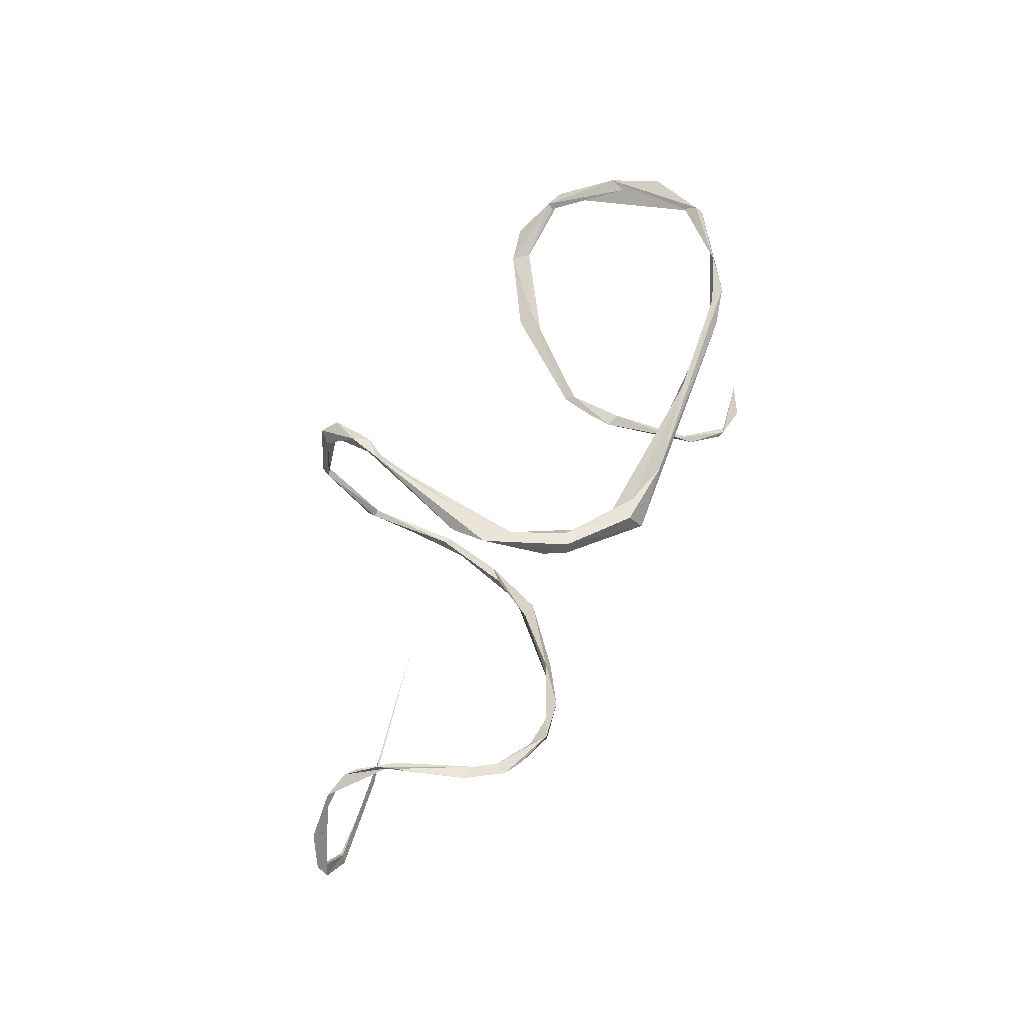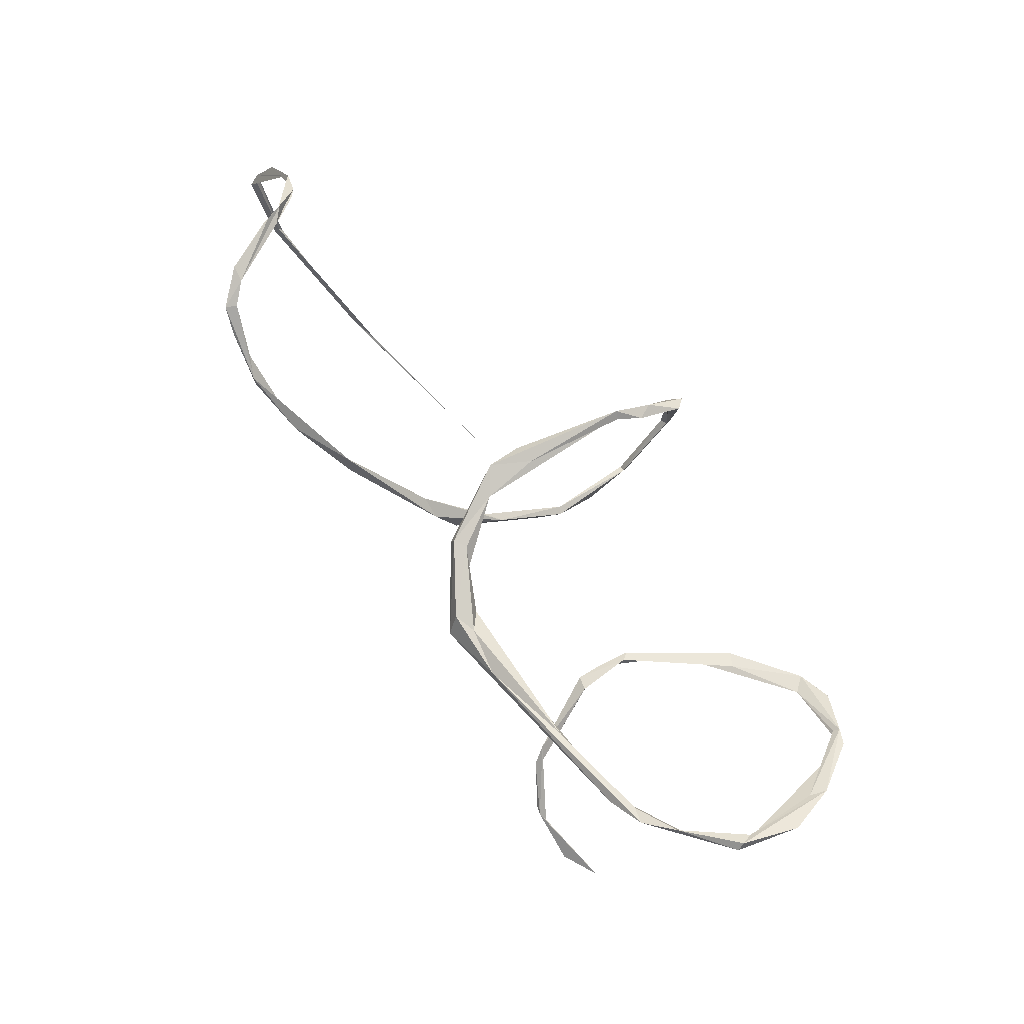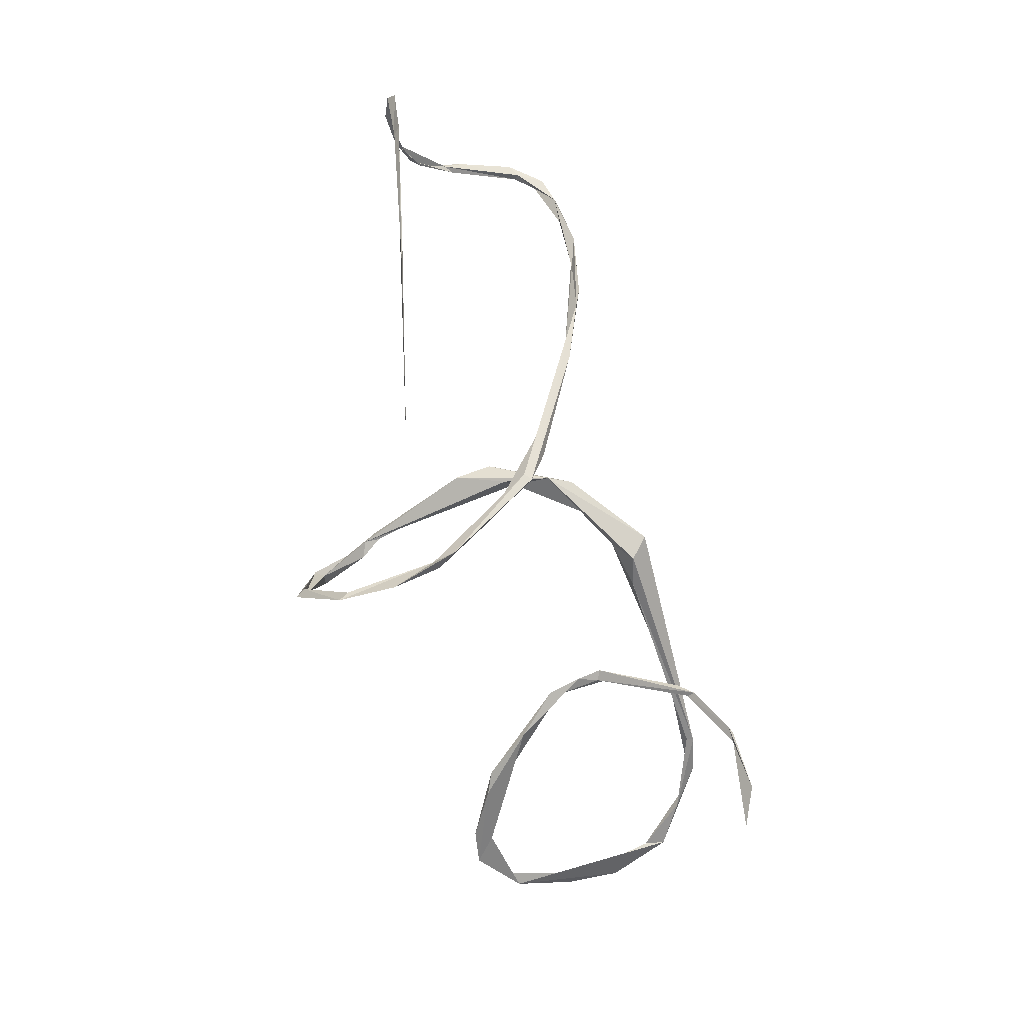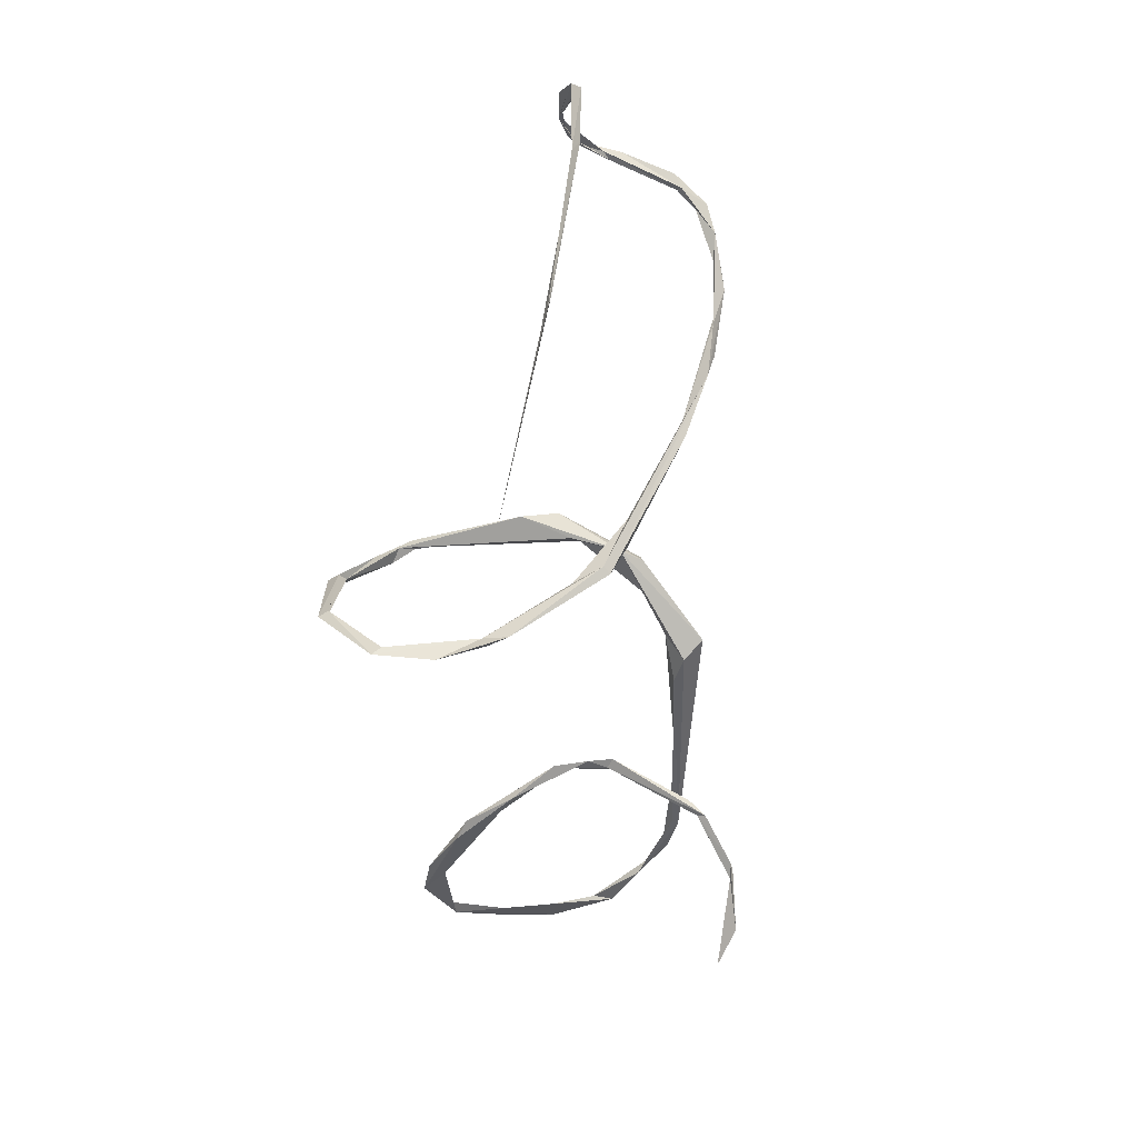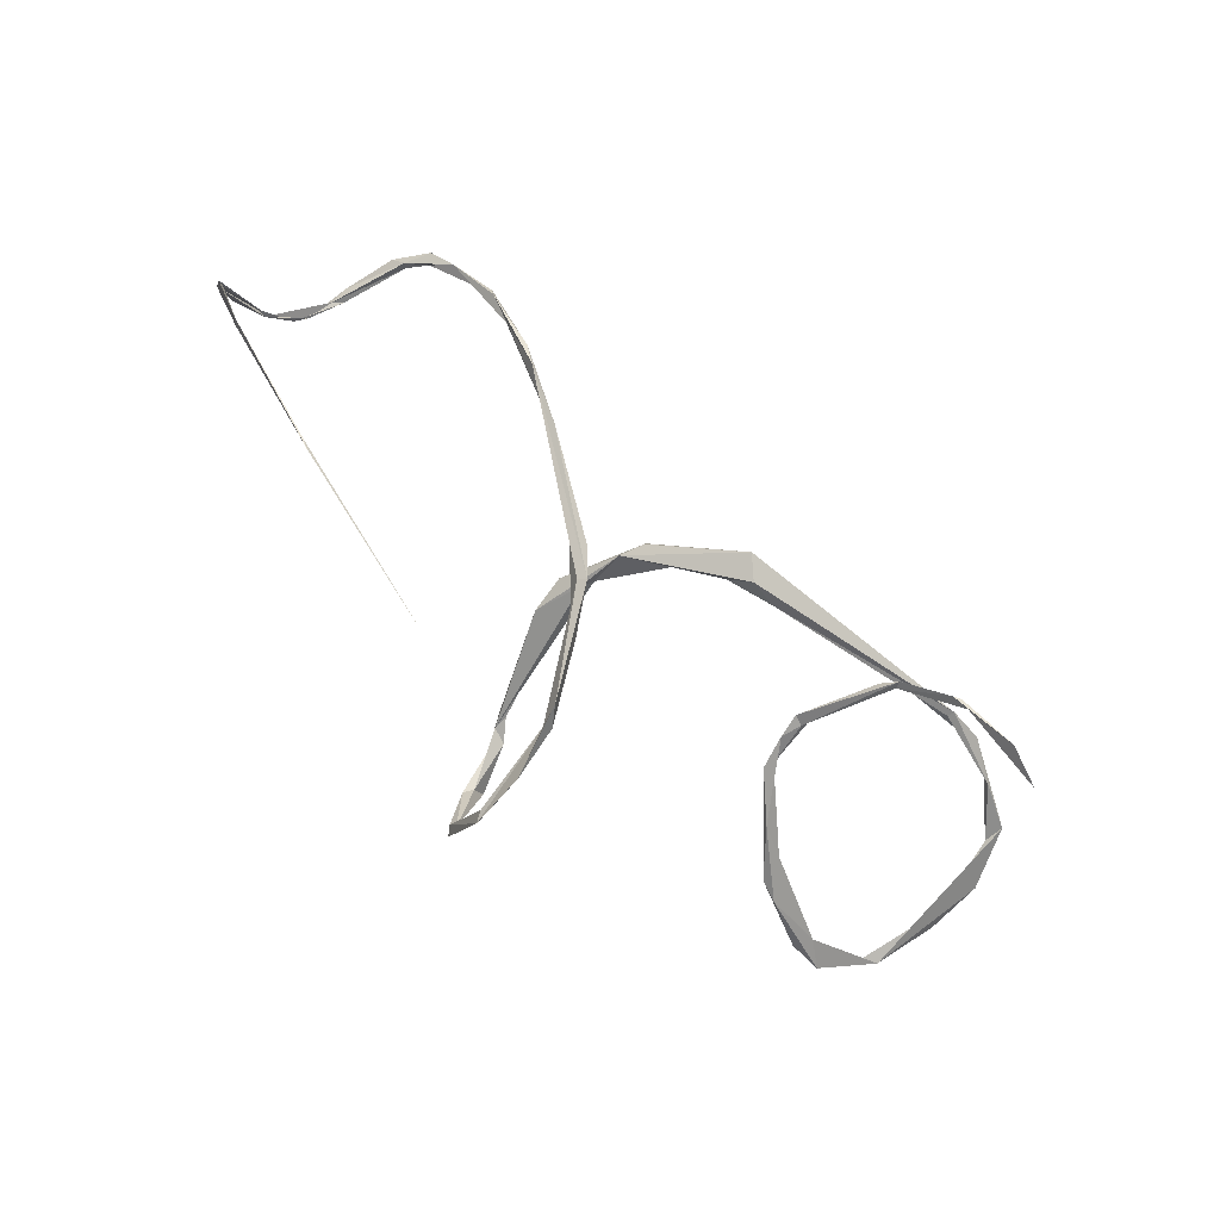
<metadata>
{"format":"obj","ext":"obj","renderer":"f3d","projection":"perspective","resolution":1024,"background":"white","views":[{"elev":66.5,"azim":100.7,"up":"+Z"},{"elev":69.3,"azim":-141.5,"up":"+Z"},{"elev":-73.5,"azim":93.9,"up":"+Z"},{"elev":-57.5,"azim":76.5,"up":"+Z"},{"elev":-69.6,"azim":129.2,"up":"+Z"}]}
</metadata>
<code>
o face003
v -0.2936 2.356 -0.3362
v -0.1633 2.448 -0.2603
v 0.1898 1.956 0.004999
v -0.1481 2.356 -0.1169
v 0.2188 1.96 -0.07492
v 0.2573 1.799 -0.07496
v 0.3184 1.384 0.1227
v 0.2616 1.152 0.08391
v 0.09573 1.933 -0.01618
v 0.1895 1.554 0.05189
v 0.2326 1.487 -0.006203
v 0.01097 2.011 -0.115
v -0.1789 0.5474 0.1477
v -0.1439 0.5207 0.1923
v -2.282 2.633 0.05634
v -1.798 2.69 -0.06669
v -0.3078 2.352 -0.1387
v -0.5976 2.506 -0.1712
v -0.4936 2.345 -0.2849
v -1.251 2.567 -0.101
v -0.2192 2.218 -0.198
v 0.1124 1.175 0.1113
v -0.3588 0.1545 -0.07657
v -0.1915 0.4496 0.1476
v -0.3974 0.0406 -0.07382
v -0.3027 0.4261 0.1252
v -0.2819 0.3123 0.131
v -0.4452 0.1506 0.007274
v -0.3176 0.0989 -0.1064
v -0.3274 0.07157 -0.573
v -0.2186 0.3636 -1.046
v -0.3274 0.01673 -0.6033
v -0.2761 0.07265 -0.592
v -0.1389 0.7407 -1.088
v -0.185 0.4166 -0.9983
v -0.2255 0.4373 -0.9784
v 0.4417 1.639 -0.6018
v 0.409 1.688 -0.6251
v 0.5207 1.777 -0.4419
v 0.1895 1.421 -0.7003
v -0.03921 0.9994 -0.9138
v -0.07514 1.038 -0.9324
v 2.895 0.8439 0.6896
v 0.3004 1.479 -0.6397
v 1.49 2.105 0.4105
v 0.6472 1.744 -0.3346
v 2.342 1.307 1.243
v 1.409 2.078 0.2935
v 1.129 1.974 0.1063
v 2.247 1.72 1.12
v 0.03468 1.151 -0.9517
v 2.145 1.838 1.074
v 1.101 2.003 0.0107
v 1.633 2.067 0.5649
v 1.814 2.095 0.6895
v 2.214 1.7 1.149
v 1.823 2.092 0.762
v 2.303 1.662 1.185
v 2.196 1.897 1.076
v 2.07 1.979 0.9457
v 1.921 2.003 0.8495
v 2.338 1.265 1.25
v 2.348 1.134 1.24
v 2.337 1.189 1.203
v 2.289 1.241 1.201
v 2.534 0.8598 1.079
v 2.754 0.8037 0.8907
v 2.545 0.8513 1.033
v 2.36 1.013 1.16
v 2.404 0.9409 1.139
v 2.919 0.9011 0.6
v 2.873 0.8817 0.6599
v 2.695 0.9193 0.2257
v 2.68 0.9026 0.2076
v 2.735 0.9377 0.2011
v 2.014 0.9361 -0.4231
v 1.834 0.9185 -0.5203
v 0.8383 0.8999 -1.121
v 1.963 0.9283 -0.4792
v -1.963 2.677 -0.007303
v -2.899 2.114 0.03011
v -2.362 2.6 0.01126
v -2.058 2.735 0.01044
v -1.806 2.737 -0.06585
v -2.833 1.863 -0.06414
v -2.679 2.437 0.09219
v -2.676 2.488 0.04876
v -2.804 1.379 -0.2137
v -2.679 2.354 0.04983
v -2.903 1.764 -0.06155
v -2.722 1.302 -0.2478
v -2.693 1.334 -0.2722
v -2.515 1.113 -0.3861
v -2.794 1.39 -0.2524
v -2.282 1.104 -0.4198
v -1.928 1.223 -0.5129
v -2.33 1.221 -0.4053
v -1.49 1.504 -0.5369
v -1.855 1.332 -0.4671
v -1.192 1.716 -0.5012
v -1.779 1.257 -0.4976
v -1.044 2.07 -0.5062
v -1.098 1.919 -0.5081
v -1.214 1.776 -0.4802
v -1.126 2.117 -0.4959
v -1.116 2.055 -0.5129
v -1.177 2.662 -0.7552
v -1.149 2.708 -0.7773
v -1.431 2.94 -1.014
v -1.122 2.598 -0.6857
v -1.681 3.036 -1.208
v -1.332 2.915 -0.9712
v -1.378 2.944 -0.976
v -1.934 2.98 -1.278
f 1 2 6
f 2 5 6
f 6 12 21
f 6 21 1
f 11 8 24
f 11 6 8
f 5 7 6
f 17 9 4
f 83 82 87
f 83 20 18
f 4 2 18
f 21 20 19
f 1 21 19
f 12 9 21
f 21 9 17
f 3 9 10
f 2 3 5
f 4 3 2
f 12 6 10
f 3 4 9
f 11 10 6
f 9 12 10
f 5 3 7
f 3 10 7
f 6 7 8
f 24 10 11
f 22 7 10
f 8 7 14
f 10 24 22
f 7 22 14
f 22 24 13
f 13 14 22
f 8 14 24
f 26 13 24
f 26 14 13
f 24 14 27
f 14 26 27
f 27 23 24
f 23 32 28
f 28 25 27
f 27 29 23
f 26 28 27
f 23 28 26
f 27 25 29
f 23 26 24
f 25 32 29
f 36 31 32
f 33 32 31
f 34 31 36
f 30 23 29
f 23 30 32
f 33 30 29
f 25 28 32
f 32 33 29
f 38 42 40
f 33 36 30
f 32 30 36
f 35 36 33
f 33 31 35
f 35 31 41
f 36 41 42
f 37 38 48
f 34 36 42
f 34 41 31
f 41 36 35
f 44 40 41
f 51 41 34
f 42 51 34
f 38 51 42
f 44 41 37
f 42 41 40
f 51 37 41
f 38 40 39
f 38 37 51
f 37 46 44
f 44 46 40
f 46 39 40
f 48 38 53
f 46 49 39
f 39 53 38
f 49 57 45
f 50 47 64
f 58 56 62
f 58 62 47
f 46 48 49
f 37 48 46
f 53 39 49
f 45 53 49
f 48 53 45
f 49 48 54
f 54 48 55
f 57 49 54
f 55 48 45
f 54 61 57
f 54 60 61
f 45 57 55
f 60 55 57
f 54 55 60
f 59 60 57
f 57 61 52
f 60 50 52
f 50 56 52
f 52 61 60
f 59 50 60
f 57 52 59
f 58 59 56
f 52 56 59
f 69 65 64
f 59 58 50
f 56 65 63
f 47 50 58
f 62 56 63
f 70 65 69
f 64 65 56
f 64 56 50
f 68 66 43
f 64 63 70
f 47 63 64
f 63 47 62
f 65 70 63
f 70 66 64
f 71 67 43
f 66 70 67
f 66 68 69
f 66 69 64
f 43 66 72
f 70 69 68
f 70 68 67
f 67 68 43
f 66 67 71
f 66 71 72
f 73 43 72
f 74 71 43
f 74 43 73
f 74 75 71
f 71 73 72
f 79 75 74
f 71 75 73
f 75 76 77
f 73 75 77
f 75 79 76
f 79 74 73
f 79 73 77
f 79 78 76
f 77 76 78
f 77 78 79
f 17 4 18
f 18 2 84
f 19 84 1
f 2 1 84
f 17 20 21
f 20 16 19
f 20 17 18
f 19 16 84
f 20 83 80
f 83 18 84
f 82 84 16
f 15 86 89
f 16 20 80
f 80 82 16
f 80 83 15
f 82 83 84
f 82 80 15
f 87 94 81
f 15 83 87
f 86 15 87
f 87 81 86
f 82 89 87
f 15 89 82
f 85 87 89
f 86 90 89
f 90 86 81
f 89 90 85
f 94 87 85
f 90 81 94
f 94 85 92
f 85 90 91
f 91 92 85
f 91 94 93
f 90 94 88
f 90 88 91
f 94 92 97
f 91 88 94
f 92 91 97
f 91 93 95
f 93 94 97
f 91 95 97
f 96 95 93
f 100 98 103
f 101 98 100
f 95 96 101
f 97 96 93
f 98 97 99
f 97 98 96
f 97 95 99
f 95 101 99
f 96 98 101
f 100 104 99
f 99 101 100
f 98 99 104
f 106 102 103
f 103 98 104
f 105 102 110
f 104 102 105
f 103 104 106
f 104 100 102
f 106 104 105
f 113 109 110
f 100 103 102
f 107 105 110
f 105 107 106
f 102 106 108
f 107 108 106
f 110 102 108
f 107 110 109
f 112 108 107
f 108 112 113
f 110 108 113
f 107 109 112
f 113 112 111
f 113 111 114
f 111 112 109
f 111 109 114
f 109 113 114

</code>
